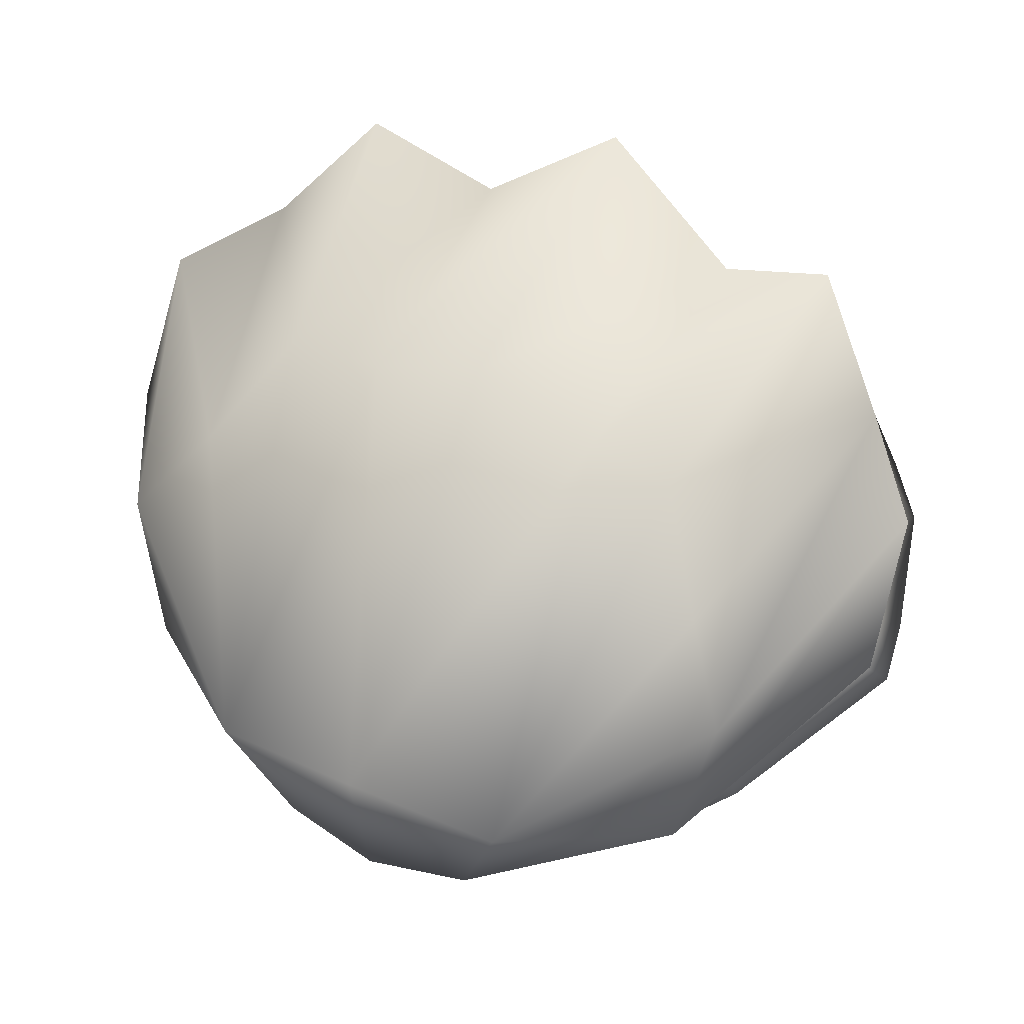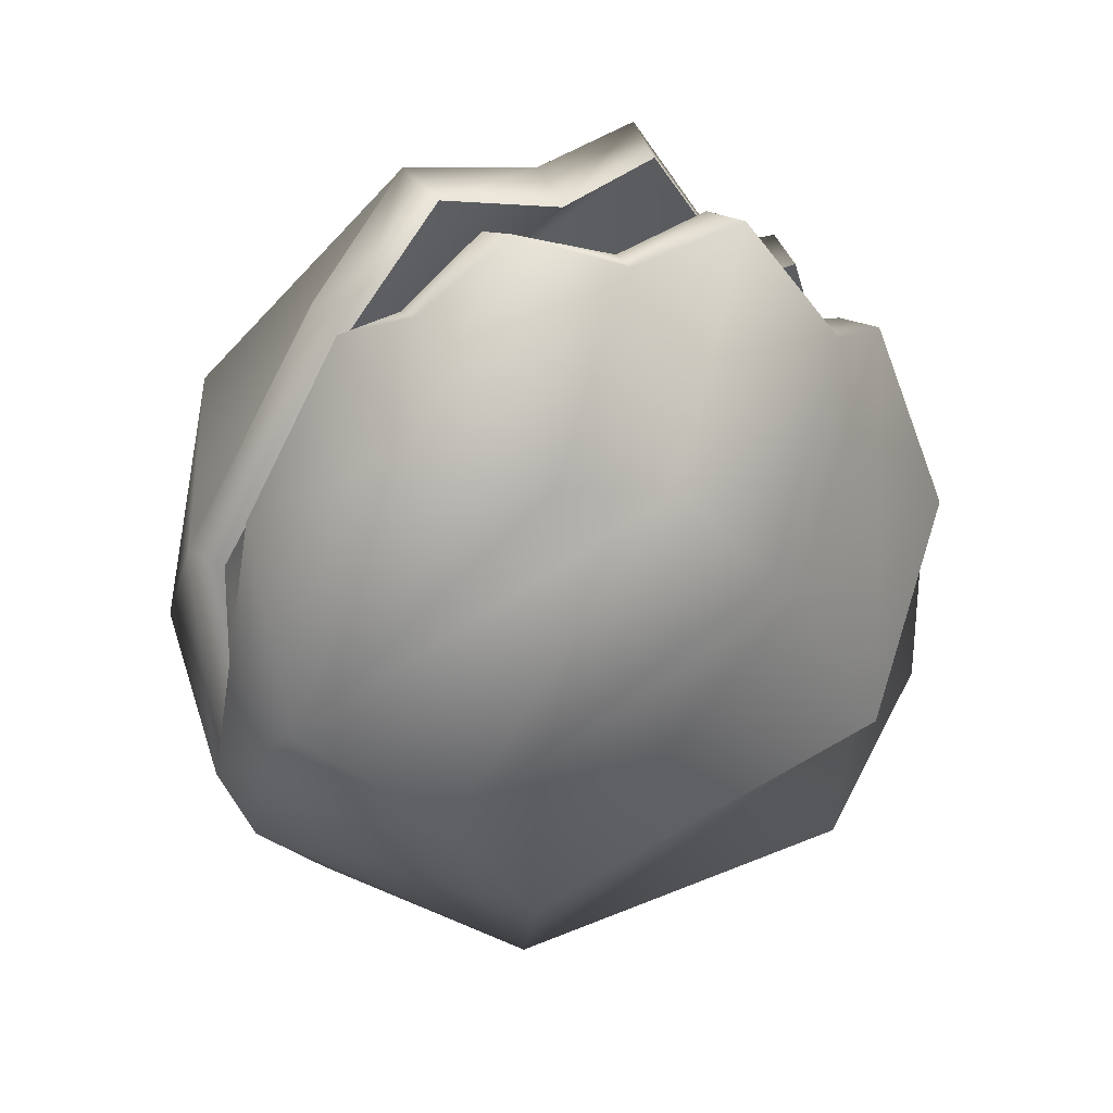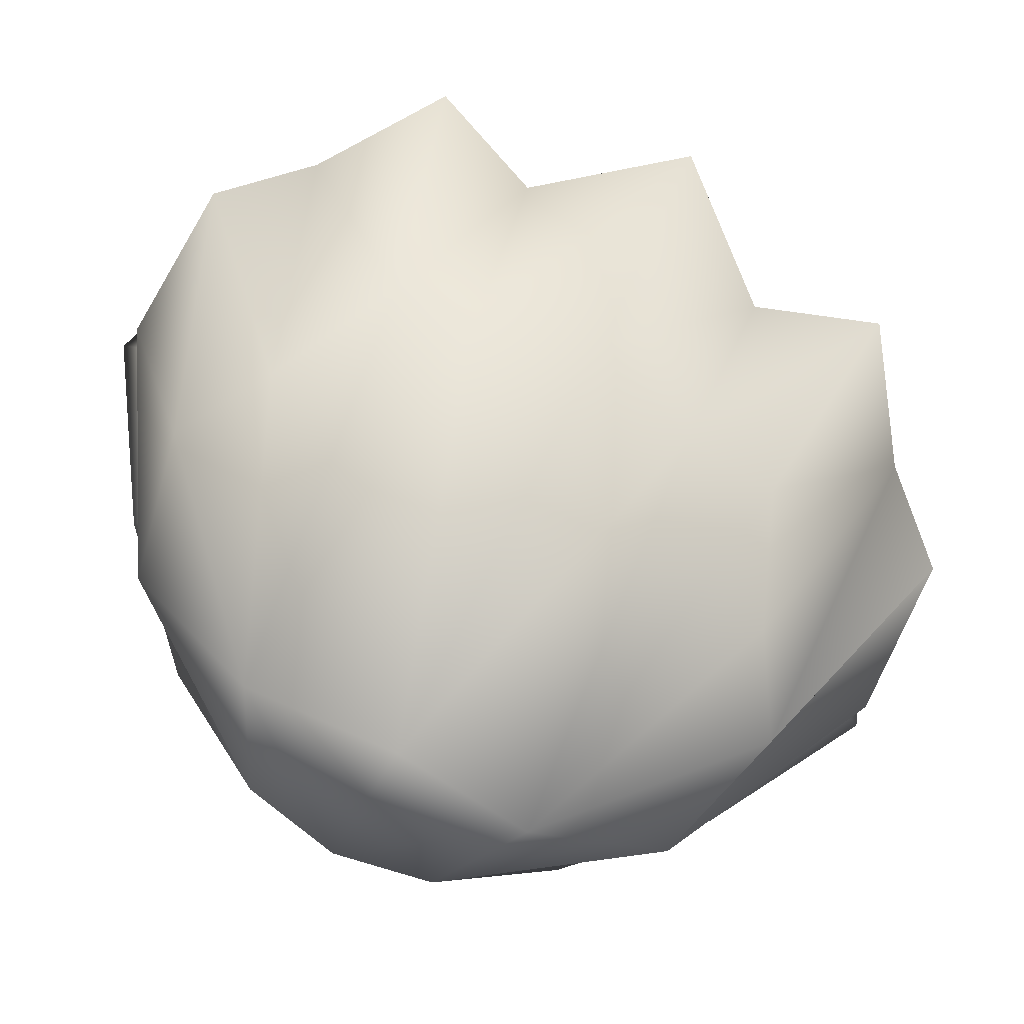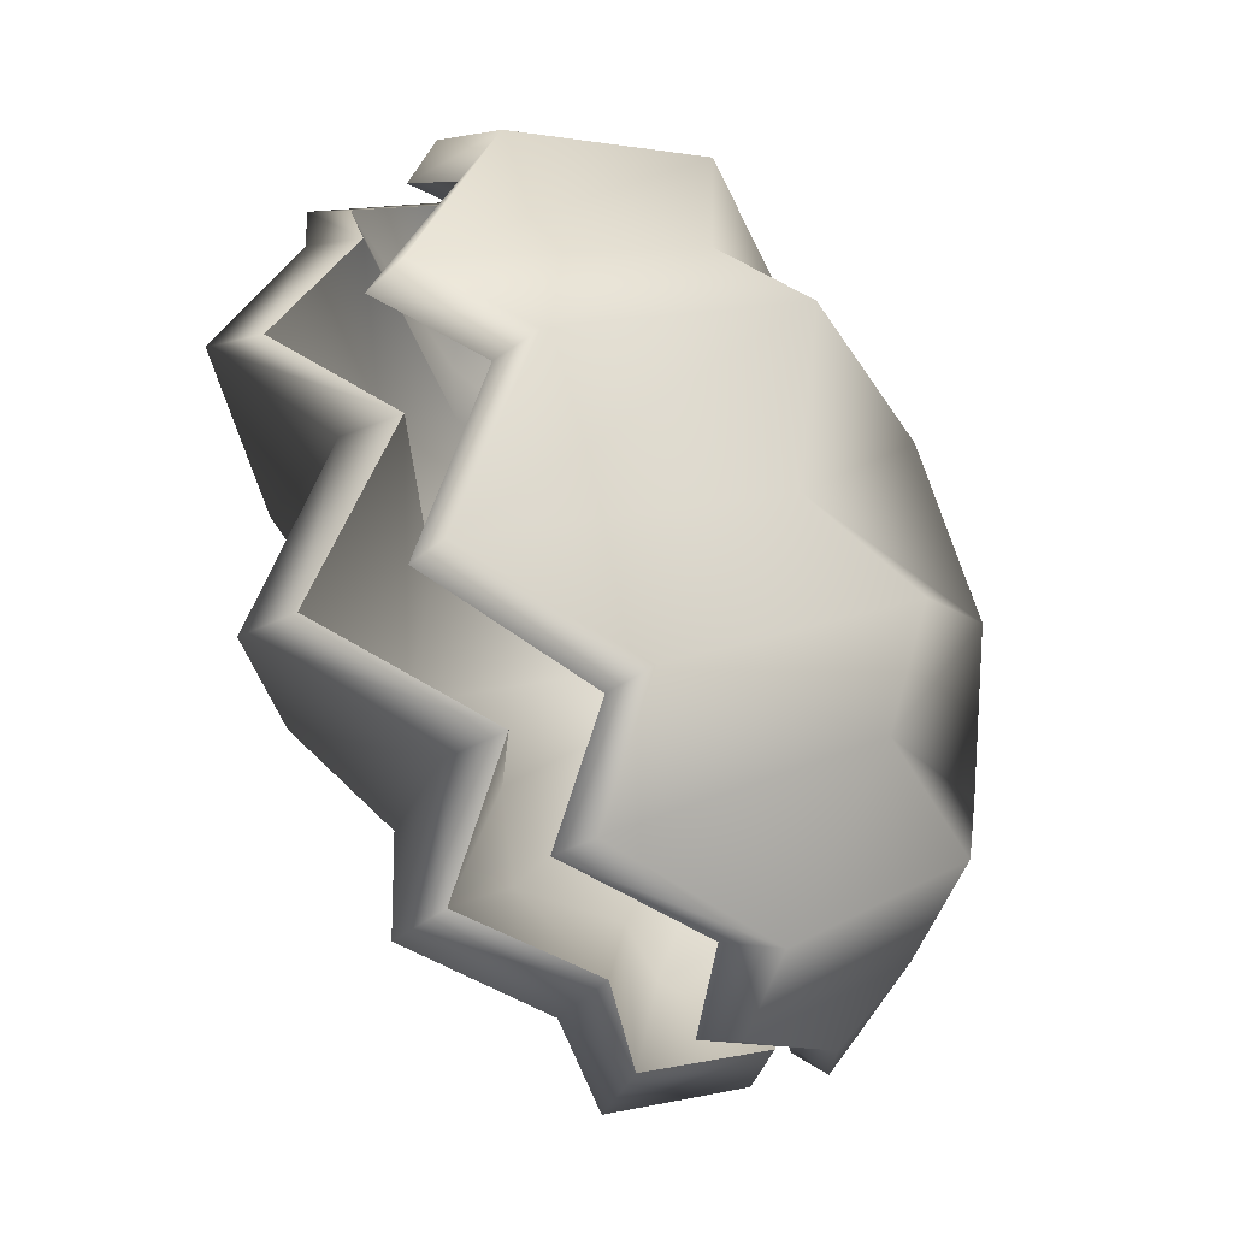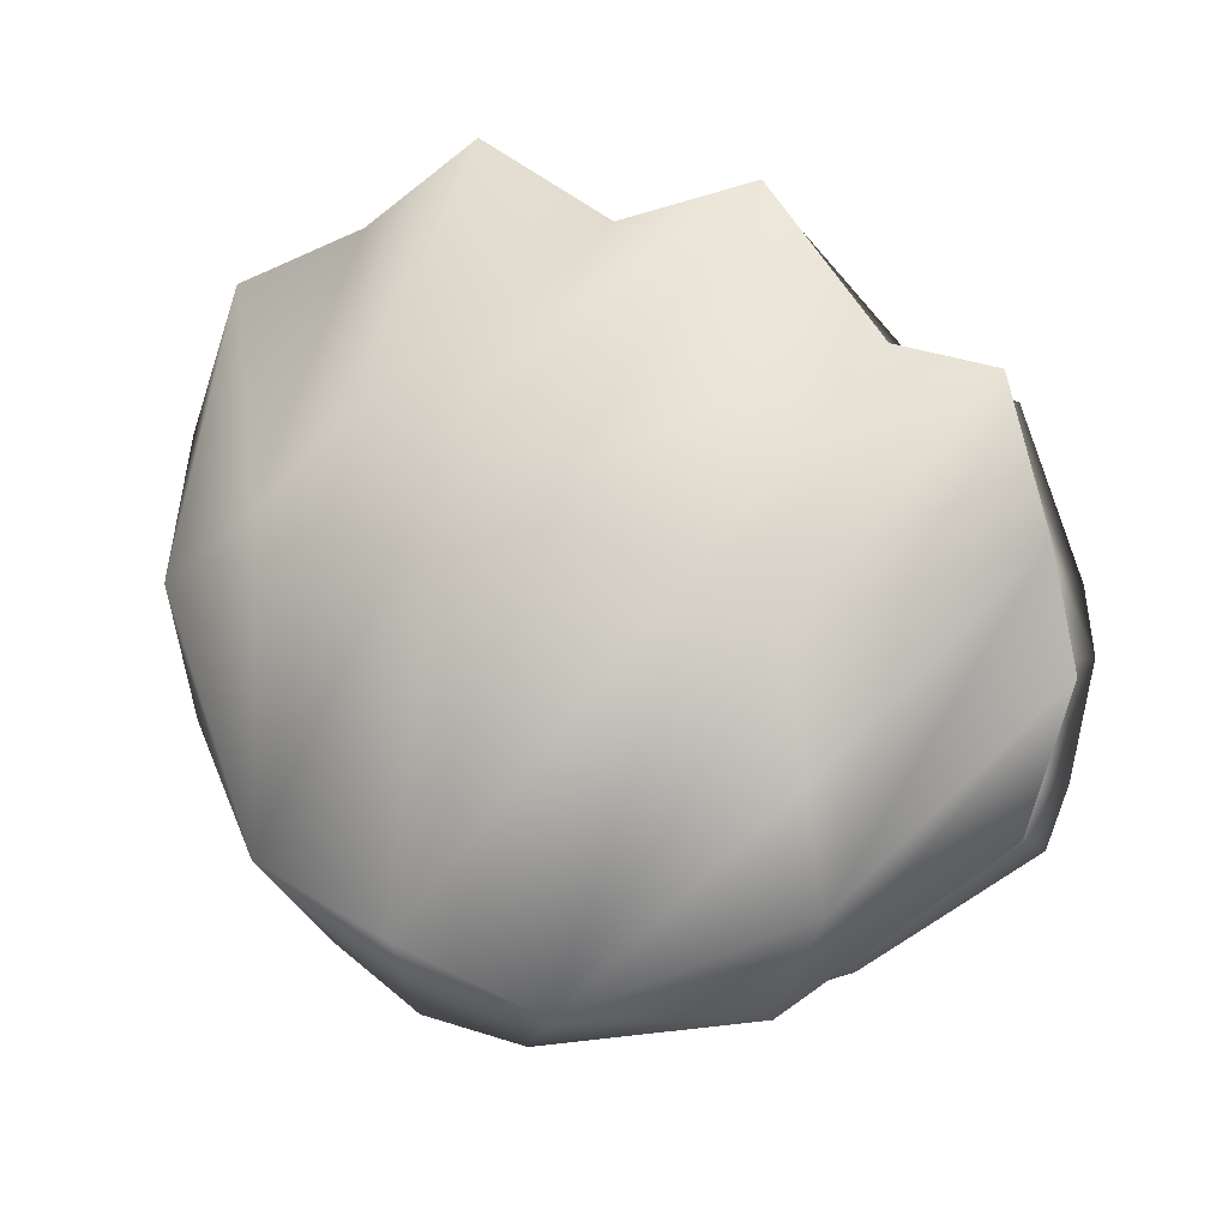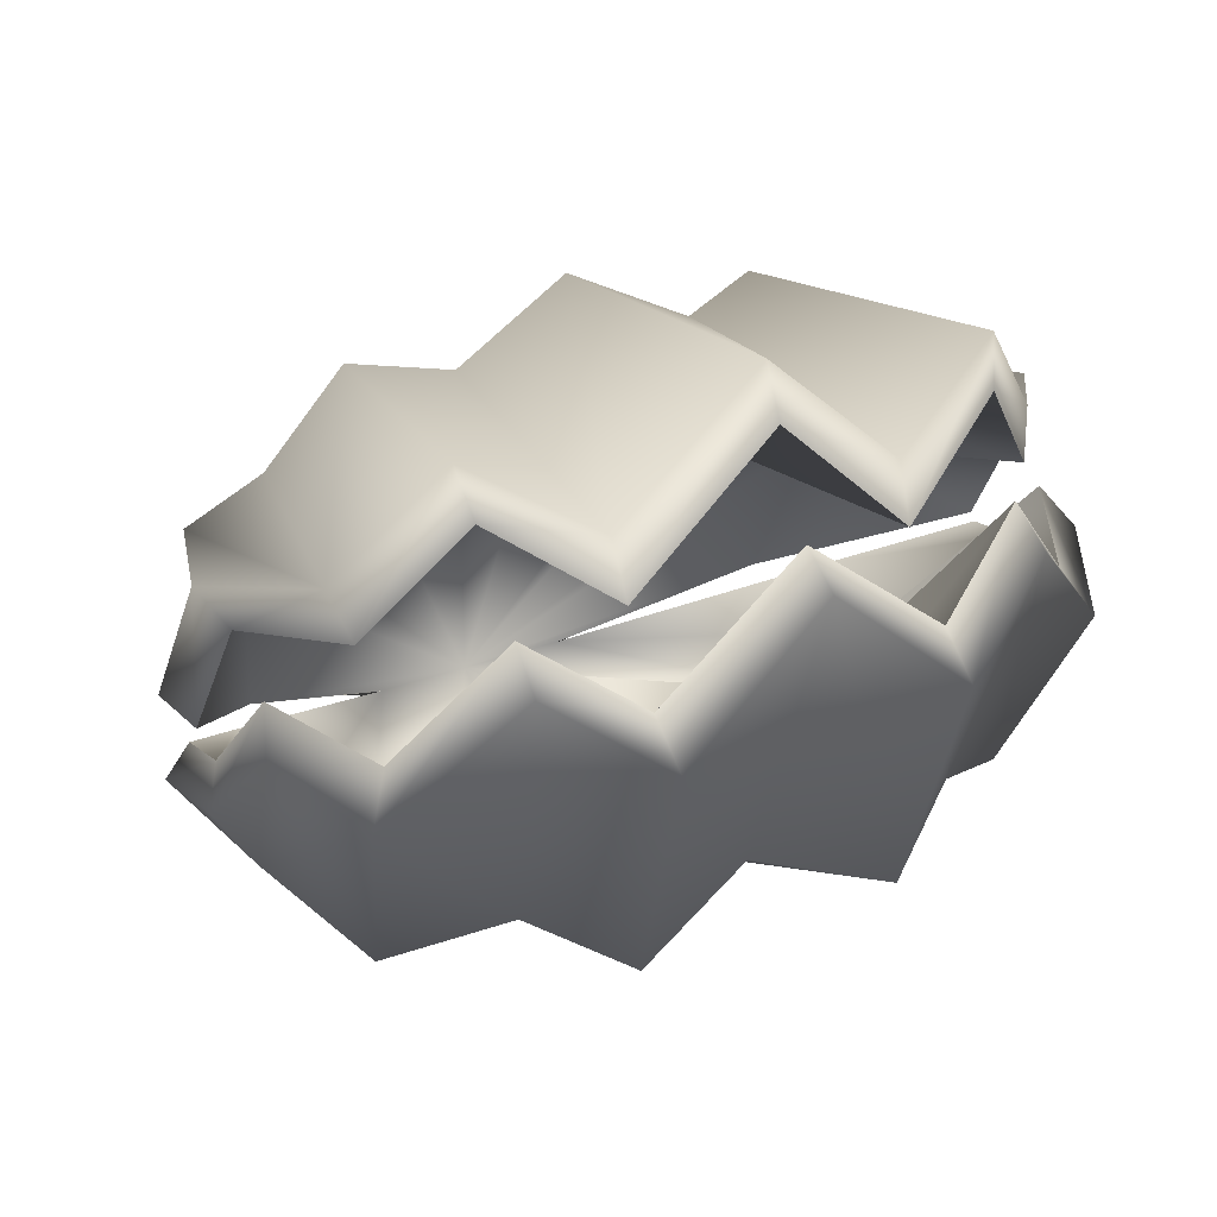
<metadata>
{"format":"obj","ext":"obj","renderer":"f3d","projection":"perspective","resolution":1024,"background":"white","views":[{"elev":50.6,"azim":-171.7,"up":"+Y"},{"elev":-36.4,"azim":-81.0,"up":"+Y"},{"elev":-46.6,"azim":159.1,"up":"+Z"},{"elev":57.2,"azim":-108.2,"up":"+Z"},{"elev":55.2,"azim":-167.0,"up":"+Y"},{"elev":27.3,"azim":-46.7,"up":"+Y"}]}
</metadata>
<code>
o model_3086
v 0.5355 0.1468 -0.6152
v 0.3247 0.1209 -0.7189
v 0.6738 0.2382 0.2077
v 0.3247 0.1209 -0.7189
v 0.3886 0.9123 -0.1681
v 0.1738 1.036 -0.2771
v 0.05116 0.321 0.1648
v 0.2786 0.1779 0.2912
v 0.3247 0.1209 -0.7189
v 0.4784 0.3453 0.2074
v 0.7783 0.3425 0.1028
v 0.9038 0.3843 -0.1245
v 0.7783 0.3425 0.1028
v 0.9735 0.5974 0.3495
v 0.4444 0.9776 0.7212
v 0.6888 0.729 0.6745
v 0.6738 0.2382 0.2077
v 0.4784 0.3453 0.2074
v 0.9735 0.5974 0.3495
v 1.015 0.5738 0.2266
v 0.9038 0.3843 -0.1245
v 0.8595 0.3446 -0.291
v 0.8568 0.7292 -0.11
v 0.5355 0.1468 -0.6152
v 0.7263 0.7585 -0.1184
v 0.5898 0.9532 -0.1574
v 0.2195 0.9721 0.6381
v -0.08714 1.26 0.563
v 0.9199 0.8995 0.398
v 0.7116 0.9191 0.5532
v 0.4875 1.167 0.6234
v 0.05116 0.321 0.1648
v -0.1114 1.058 0.6541
v 0.2011 0.8069 0.7481
v 0.2786 0.1779 0.2912
v 0.6738 0.2382 0.2077
v 0.8796 0.7877 0.4824
v 0.7783 0.3425 0.1028
v -0.5173 0.3198 -0.2933
v -0.4956 0.3599 -0.5524
v -0.8253 0.566 -0.2005
v -0.7754 0.7034 0.2268
v -0.6069 0.9592 0.3998
v -0.3274 0.3312 -0.03903
v -0.4861 0.218 -0.147
v -0.5173 0.3198 -0.2933
v -0.8279 0.7579 -0.03976
v 0.09055 0.1405 -0.7503
v -0.4956 0.3599 -0.5524
v -0.7903 0.5423 -0.3254
v -0.8253 0.566 -0.2005
v -0.06116 0.9044 -0.3056
v -0.2034 0.1695 0.1438
v -0.4861 0.218 -0.147
v -0.3274 0.3312 -0.03903
v -0.5173 0.3198 -0.2933
v -0.4757 0.7059 -0.5174
v -0.3646 0.3232 -0.6653
v 0.09055 0.1405 -0.7503
v -0.2351 0.9388 -0.4096
v -0.374 0.9617 0.4566
v -0.594 1.148 0.2927
v -0.3638 0.7395 -0.4518
v -0.7325 0.8939 0.1116
v -0.8176 0.8692 -0.1333
v -0.4149 0.7962 0.5598
v -0.2034 0.1695 0.1438
v -0.3274 0.3312 -0.03903
v 0.9984 0.6022 0.2268
v -0.7775 0.571 -0.3161
v 0.3473 0.5836 -0.8589
v 0.3974 1.155 -0.09107
v 0.6778 0.5005 -0.7016
v 0.7257 -0.04758 -0.2093
v 0.5521 0.1142 -0.6519
v 0.9477 0.3299 -0.1216
v -0.03417 -0.1552 -0.2429
v -0.08919 0.3148 0.5166
v -0.356 0.1656 0.4777
v 0.365 -0.1482 -0.1208
v 0.4453 0.3001 0.5984
v 0.2193 0.1757 0.6536
v 0.7257 -0.04758 -0.2093
v 0.9477 0.3299 -0.1216
v 0.9093 0.3113 0.2988
v 0.9477 0.3299 -0.1216
v 1.07 0.5234 0.2707
v 0.9981 0.525 0.4223
v 0.5521 0.1142 -0.6519
v 0.9235 0.3716 -0.3354
v 0.3381 0.09067 -0.7609
v 1.063 0.6612 0.1801
v 0.9583 0.7863 -0.2815
v 0.9824 0.9781 0.3527
v 0.4453 0.3001 0.5984
v 0.4287 0.9027 0.8119
v 0.1732 0.7213 0.8416
v 0.2193 0.1757 0.6536
v 0.9093 0.3113 0.2988
v 0.8919 0.7177 0.5719
v 0.7266 0.6285 0.7446
v 0.7188 0.2018 0.5254
v 0.7257 -0.04758 -0.2093
v 0.9093 0.3113 0.2988
v 0.7188 0.2018 0.5254
v 0.9981 0.525 0.4223
v 0.1443 1.292 -0.198
v -0.07522 1.372 0.5177
v 0.2368 1.094 0.5942
v 0.7898 0.9402 -0.1792
v 0.7532 1.025 0.523
v 0.5905 1.203 -0.09463
v 0.5168 1.275 0.5922
v -0.1372 0.9945 0.742
v -0.08919 0.3148 0.5166
v 0.4453 0.3001 0.5984
v 0.9199 0.8995 0.398
v 0.9984 0.6022 0.2268
v 1.063 0.6612 0.1801
v 0.9824 0.9781 0.3527
v 0.8595 0.3446 -0.291
v 0.5355 0.1468 -0.6152
v 0.5521 0.1142 -0.6519
v 0.9235 0.3716 -0.3354
v 0.5355 0.1468 -0.6152
v 0.9038 0.3843 -0.1245
v 0.9477 0.3299 -0.1216
v 0.5521 0.1142 -0.6519
v 1.015 0.5738 0.2266
v 1.07 0.5234 0.2707
v 0.8796 0.7877 0.4824
v 0.6888 0.729 0.6745
v 0.7266 0.6285 0.7446
v 0.8919 0.7177 0.5719
v 0.9735 0.5974 0.3495
v 0.9981 0.525 0.4223
v 0.4444 0.9776 0.7212
v 0.2011 0.8069 0.7481
v 0.1732 0.7213 0.8416
v 0.4287 0.9027 0.8119
v 0.4875 1.167 0.6234
v 0.7116 0.9191 0.5532
v 0.7532 1.025 0.523
v 0.5168 1.275 0.5922
v -0.08714 1.26 0.563
v 0.2195 0.9721 0.6381
v 0.2368 1.094 0.5942
v -0.07522 1.372 0.5177
v -0.1114 1.058 0.6541
v -0.1372 0.9945 0.742
v -0.2868 -0.06526 -0.5189
v 0.09914 0.1063 -0.7904
v 0.3381 0.09067 -0.7609
v 0.3473 0.5836 -0.8589
v 0.01059 0.4888 -0.9056
v -0.2868 -0.06526 -0.5189
v -0.7335 0.2826 -0.2036
v -0.5318 0.3041 -0.574
v -0.7335 0.2826 -0.2036
v -0.8841 0.4921 -0.1532
v -0.8592 0.4897 -0.3194
v -0.5318 0.3041 -0.574
v -0.3936 0.3486 -0.7382
v -0.4672 0.7614 -0.7173
v 0.01059 0.4888 -0.9056
v -0.03417 -0.1552 -0.2429
v -0.2868 -0.06526 -0.5189
v -0.5163 0.2833 0.3043
v -0.6989 0.1771 0.09185
v -0.4414 0.7106 0.6537
v -0.356 0.1656 0.4777
v -0.08919 0.3148 0.5166
v -0.5163 0.2833 0.3043
v -0.356 0.1656 0.4777
v -0.6422 0.884 0.4844
v -0.8427 0.6011 0.2648
v -0.6989 0.1771 0.09185
v -0.5163 0.2833 0.3043
v -0.7335 0.2826 -0.2036
v -0.8859 0.6867 0.0283
v -0.8841 0.4921 -0.1532
v 0.1443 1.292 -0.198
v -0.1209 1.146 -0.2495
v -0.3677 1.084 0.4094
v 0.09914 0.1063 -0.7904
v -0.8466 0.9461 -0.2065
v -0.4672 0.7614 -0.7173
v -0.3936 0.3486 -0.7382
v -0.8065 0.6286 -0.3914
v 0.01059 0.4888 -0.9056
v -0.4672 0.7614 -0.7173
v -0.3897 0.9196 -0.5399
v -0.7534 0.9985 0.06228
v -0.3897 0.9196 -0.5399
v -0.4672 0.7614 -0.7173
v -0.8466 0.9461 -0.2065
v -0.305 1.18 -0.3754
v -0.3897 0.9196 -0.5399
v -0.7534 0.9985 0.06228
v -0.6042 1.255 0.2494
v -0.1209 1.146 -0.2495
v -0.1209 1.146 -0.2495
v -0.305 1.18 -0.3754
v -0.7335 0.2826 -0.2036
v -0.6989 0.1771 0.09185
v -0.2868 -0.06526 -0.5189
v -0.6989 0.1771 0.09185
v -0.7335 0.2826 -0.2036
v 0.09129 0.1391 -0.751
v -0.3646 0.3232 -0.6653
v -0.3936 0.3486 -0.7382
v 0.09914 0.1063 -0.7904
v -0.4956 0.3599 -0.5524
v 0.09129 0.1391 -0.751
v 0.09914 0.1063 -0.7904
v -0.5318 0.3041 -0.574
v -0.7903 0.5423 -0.3254
v -0.8592 0.4897 -0.3194
v -0.8253 0.566 -0.2005
v -0.8841 0.4921 -0.1532
v -0.6069 0.9592 0.3998
v -0.7754 0.7034 0.2268
v -0.8427 0.6011 0.2648
v -0.6422 0.884 0.4844
v -0.7775 0.571 -0.3161
v -0.8176 0.8692 -0.1333
v -0.8466 0.9461 -0.2065
v -0.8065 0.6286 -0.3914
v -0.8279 0.7579 -0.03976
v -0.8859 0.6867 0.0283
v -0.7325 0.8939 0.1116
v -0.7534 0.9985 0.06228
v -0.8466 0.9461 -0.2065
v -0.594 1.148 0.2927
v -0.6042 1.255 0.2494
v -0.374 0.9617 0.4566
v -0.3677 1.084 0.4094
v -0.4149 0.7962 0.5598
v -0.4414 0.7106 0.6537
v 0.365 -0.1482 -0.1208
v -0.5318 0.3041 -0.574
v -0.3936 0.3486 -0.7382
v -0.305 1.18 -0.3754
v -0.305 1.18 -0.3754
v 0.1443 1.292 -0.198
v -0.03417 -0.1552 -0.2429
v -0.356 0.1656 0.4777
v 0.365 -0.1482 -0.1208
v 0.2193 0.1757 0.6536
g surface_000
f 54 55 9
f 49 50 51
f 46 41 47
f 19 20 21
f 9 10 3
f 48 54 2
f 39 54 48
f 39 48 40
f 39 40 41
f 13 37 14
f 13 14 12
f 2 55 53
f 2 53 7
f 2 7 8
f 2 8 10
f 43 67 68
f 43 66 67
f 66 32 67
f 66 33 32
f 32 33 34
f 32 34 35
f 35 34 15
f 35 15 18
f 15 17 18
f 15 16 17
f 4 58 59
f 4 57 58
f 58 57 70
f 70 57 65
f 63 65 57
f 63 64 65
f 60 64 63
f 60 62 64
f 4 63 57
f 4 60 63
f 4 52 60
f 52 62 60
f 52 61 62
f 28 61 52
f 28 52 6
f 6 27 28
f 6 5 27
f 5 31 27
f 4 6 52
f 4 5 6
f 4 26 5
f 5 26 31
f 30 31 26
f 30 26 25
f 25 29 30
f 25 23 29
f 23 69 29
f 23 22 69
f 4 25 26
f 25 4 23
f 22 23 4
f 22 4 24
f 45 56 47
f 45 47 42
f 42 44 45
f 42 43 44
f 36 37 38
f 36 16 37
f 1 11 12
f 1 3 11
f 1 2 3
f 206 207 208
f 179 180 181
f 163 164 165
f 156 157 158
f 83 84 85
f 74 75 76
f 78 248 249
f 77 248 78
f 77 78 79
f 168 246 247
f 167 246 168
f 167 168 169
f 154 201 245
f 154 155 201
f 201 155 244
f 154 91 155
f 190 192 243
f 190 191 192
f 165 185 242
f 91 185 165
f 153 75 103
f 240 153 103
f 240 166 153
f 166 151 153
f 151 152 153
f 151 241 152
f 226 232 233
f 226 231 232
f 231 235 232
f 231 234 235
f 234 237 235
f 234 236 237
f 236 148 237
f 236 145 148
f 145 147 148
f 145 146 147
f 146 144 147
f 146 141 144
f 141 143 144
f 141 142 143
f 142 120 143
f 142 117 120
f 117 119 120
f 117 118 119
f 119 118 121
f 119 121 124
f 122 124 121
f 122 123 124
f 225 226 227
f 225 227 228
f 210 225 228
f 210 228 211
f 209 210 211
f 209 211 212
f 213 214 215
f 213 215 216
f 217 213 216
f 217 216 218
f 219 217 218
f 219 218 220
f 229 219 220
f 229 220 230
f 222 229 230
f 222 230 223
f 221 222 223
f 221 223 224
f 238 221 224
f 238 224 239
f 149 238 239
f 149 239 150
f 138 149 150
f 138 150 139
f 137 138 139
f 137 139 140
f 132 137 140
f 132 140 133
f 131 132 133
f 131 133 134
f 135 131 134
f 135 134 136
f 129 135 136
f 129 136 130
f 126 129 130
f 126 130 127
f 125 126 127
f 125 127 128
f 204 176 180
f 204 205 176
f 200 202 203
f 200 184 202
f 197 199 200
f 197 198 199
f 193 195 196
f 193 194 195
f 186 188 189
f 186 187 188
f 182 184 108
f 182 183 184
f 176 178 175
f 176 177 178
f 173 170 175
f 173 174 170
f 170 172 114
f 170 171 172
f 159 161 162
f 159 160 161
f 96 116 102
f 96 102 101
f 99 101 102
f 99 100 101
f 99 106 100
f 114 115 98
f 114 98 97
f 95 97 98
f 95 96 97
f 103 104 105
f 103 105 81
f 103 81 80
f 80 81 82
f 85 87 88
f 85 86 87
f 71 107 72
f 72 107 108
f 72 108 109
f 109 112 72
f 73 72 112
f 71 72 73
f 71 73 91
f 91 73 89
f 89 73 90
f 90 73 93
f 92 90 93
f 109 113 112
f 112 113 111
f 112 111 110
f 110 73 112
f 110 93 73
f 94 93 110
f 92 93 94
f 94 110 111

</code>
